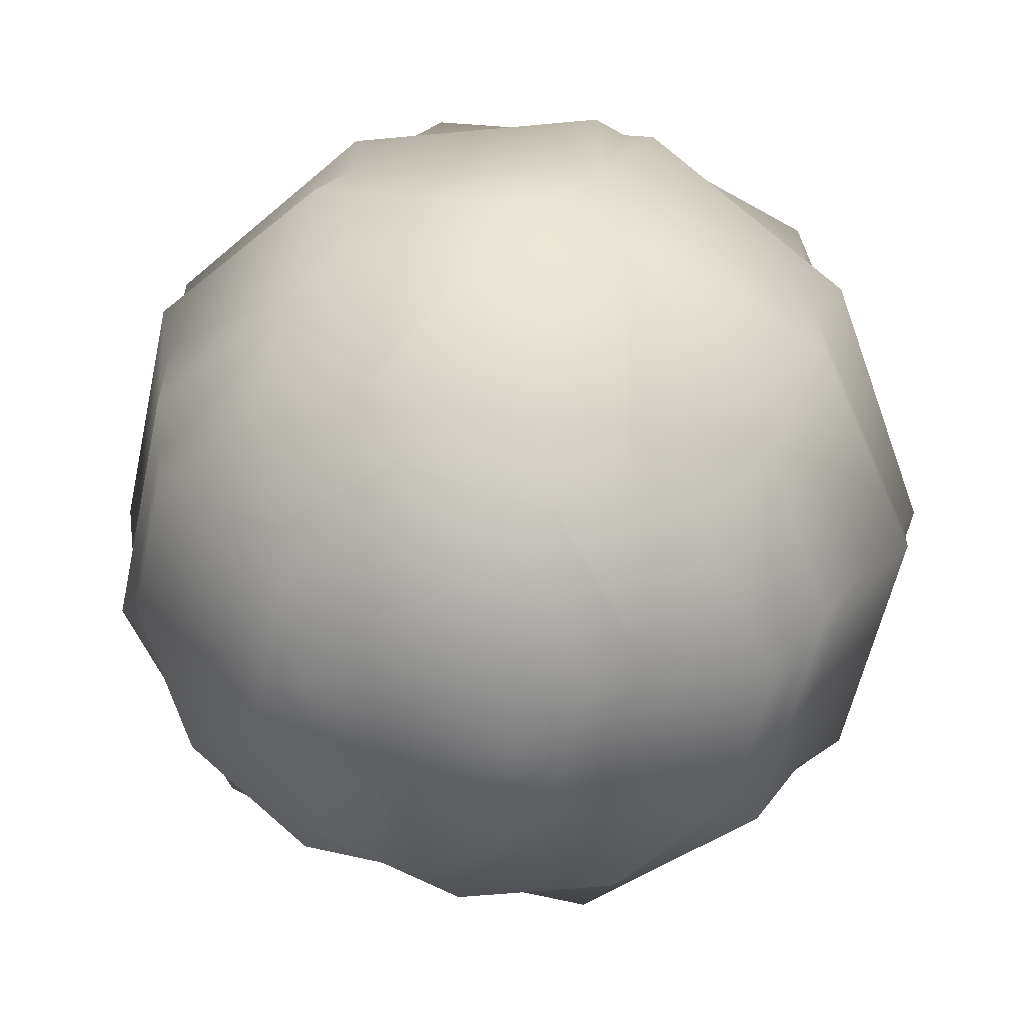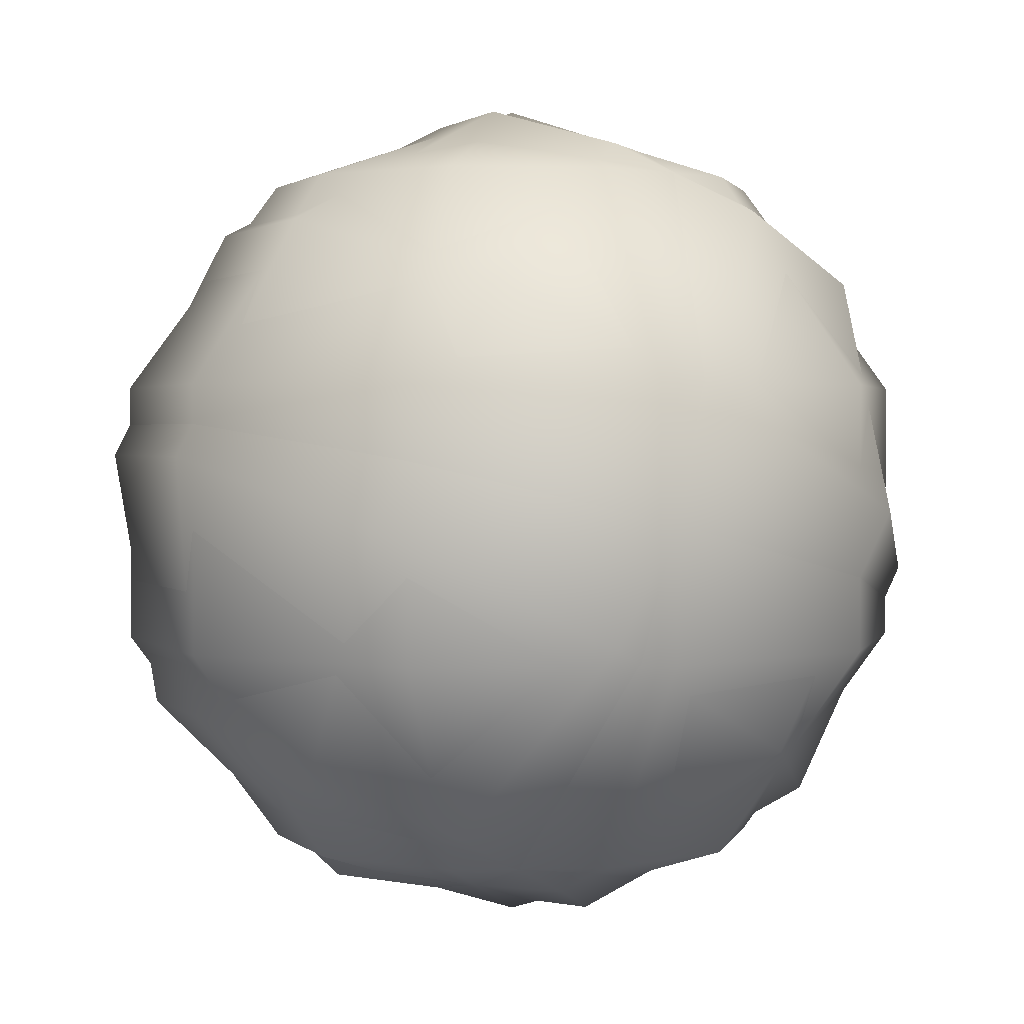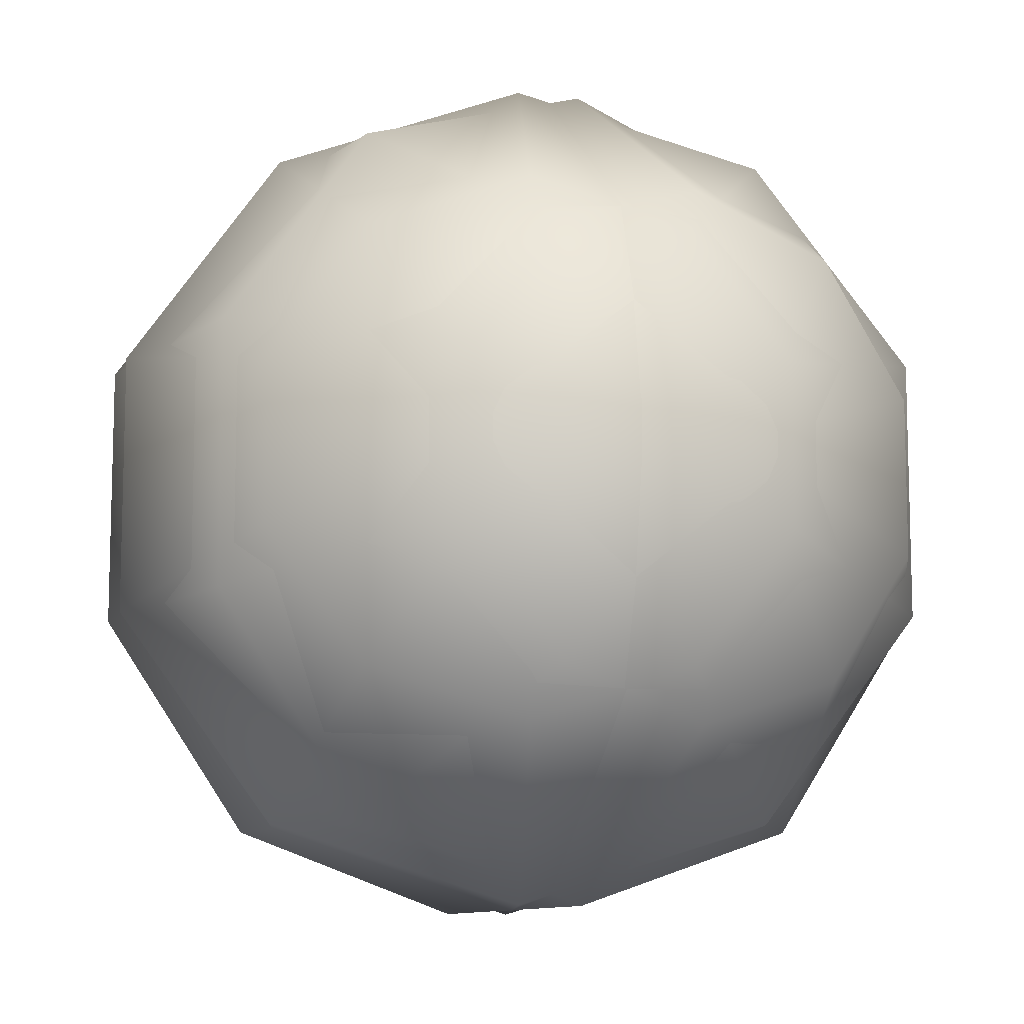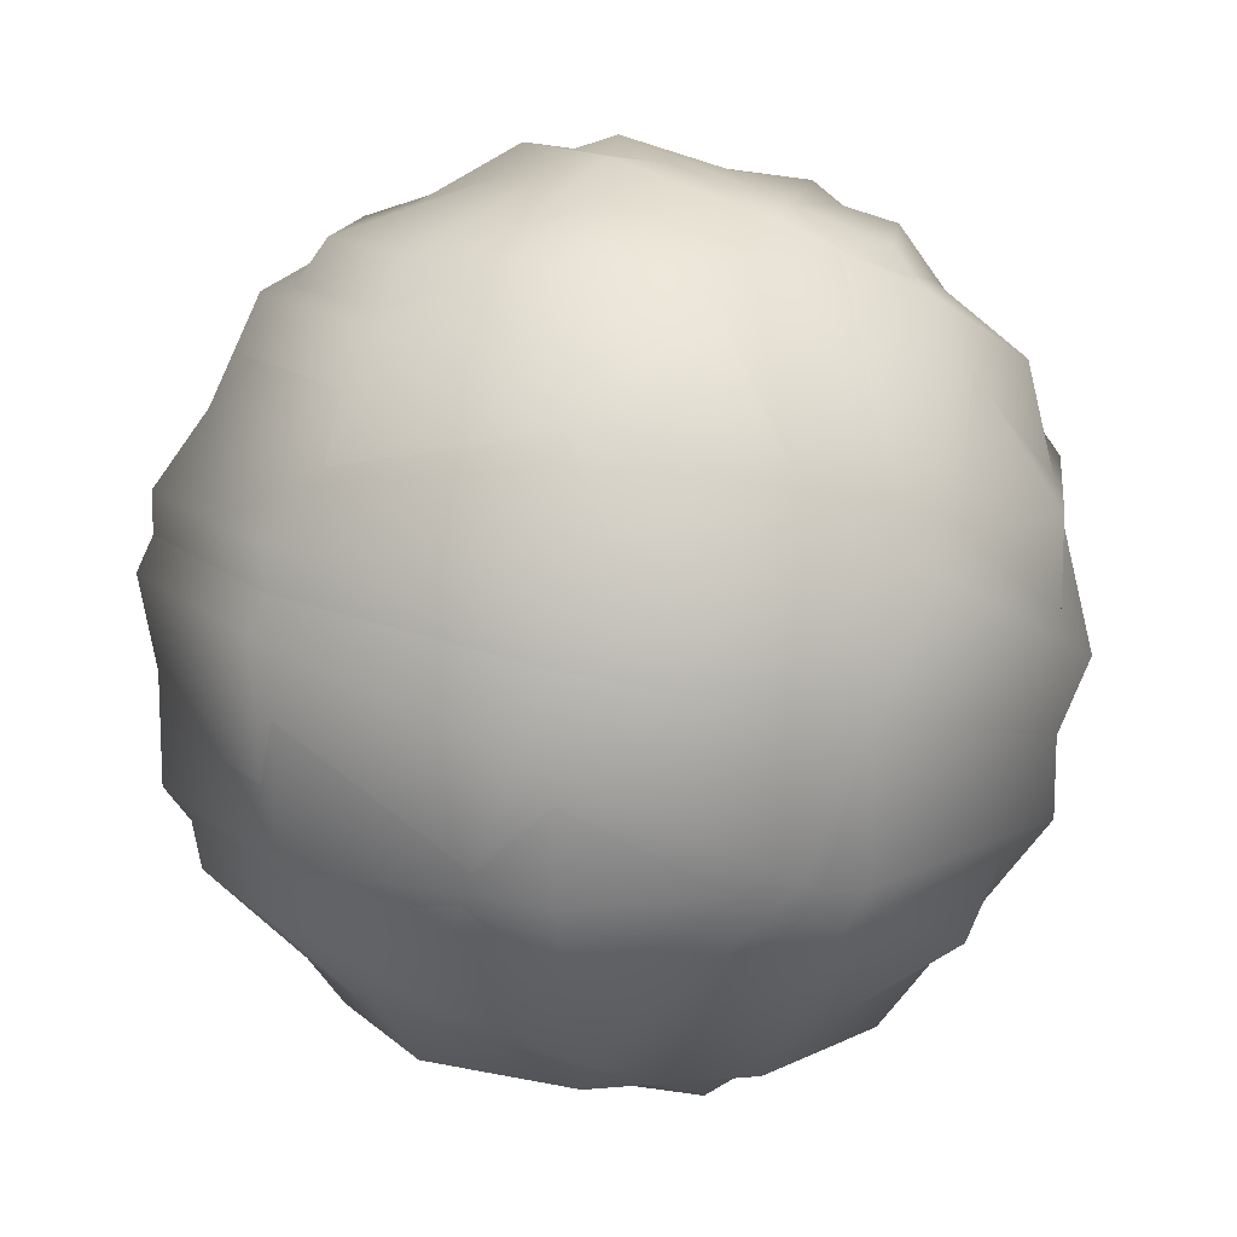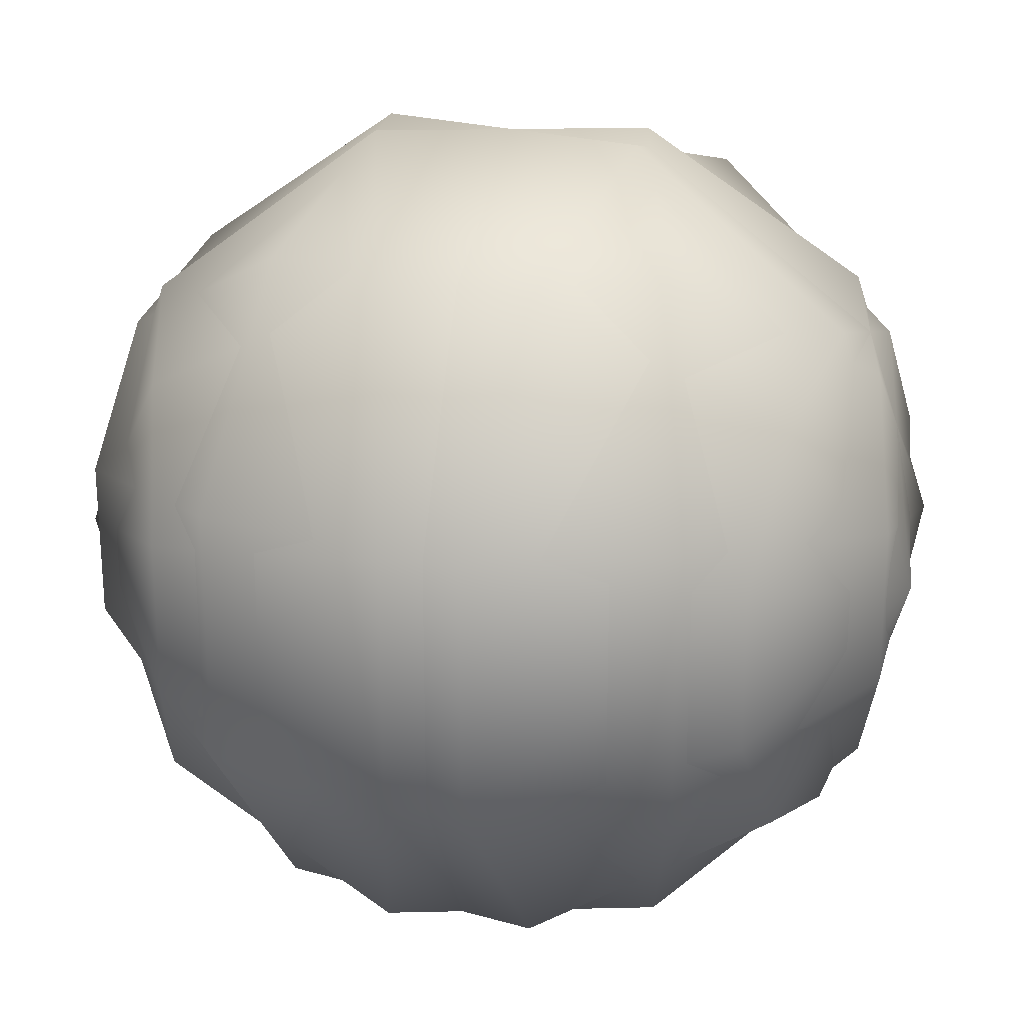
<metadata>
{"format":"obj","ext":"obj","renderer":"f3d","projection":"perspective","resolution":1024,"background":"white","views":[{"elev":-58.7,"azim":-12.4,"up":"+Y"},{"elev":1.7,"azim":-22.2,"up":"+Y"},{"elev":-10.5,"azim":149.7,"up":"+Z"},{"elev":13.9,"azim":-29.0,"up":"+Y"},{"elev":24.0,"azim":87.8,"up":"+Z"}]}
</metadata>
<code>
v  0 0.0404 -0
v  -0 0.0327 -0.0237
v  -0.014 0.0327 -0.0192
v  -0.0226 0.0327 -0.0073
v  -0.0226 0.0327 0.0073
v  -0.014 0.0327 0.0192
v  0 0.0327 0.0237
v  0.014 0.0327 0.0192
v  0.0226 0.0327 0.0073
v  0.0226 0.0327 -0.0073
v  0.014 0.0327 -0.0192
v  -0.0226 0.0125 -0.0311
v  -0 0.0125 -0.0384
v  -0.0365 0.0125 -0.0119
v  -0.0365 0.0125 0.0119
v  -0.0226 0.0125 0.0311
v  0 0.0125 0.0384
v  0.0226 0.0125 0.0311
v  0.0365 0.0125 0.0119
v  0.0365 0.0125 -0.0119
v  0.0226 0.0125 -0.0311
v  -0.0226 -0.0125 -0.0311
v  -0 -0.0125 -0.0384
v  -0.0365 -0.0125 -0.0119
v  -0.0365 -0.0125 0.0119
v  -0.0226 -0.0125 0.0311
v  0 -0.0125 0.0384
v  0.0226 -0.0125 0.0311
v  0.0365 -0.0125 0.0119
v  0.0365 -0.0125 -0.0119
v  0.0226 -0.0125 -0.0311
v  -0.014 -0.0327 -0.0192
v  -0 -0.0327 -0.0237
v  -0.0226 -0.0327 -0.0073
v  -0.0226 -0.0327 0.0073
v  -0.014 -0.0327 0.0192
v  0 -0.0327 0.0237
v  0.014 -0.0327 0.0192
v  0.0226 -0.0327 0.0073
v  0.0226 -0.0327 -0.0073
v  0.014 -0.0327 -0.0192
v  0 -0.0404 -0
g apple_06
f 1 2 3
f 1 3 4
f 1 4 5
f 1 5 6
f 1 6 7
f 1 7 8
f 1 8 9
f 1 9 10
f 1 10 11
f 1 11 2
f 12 3 2 13
f 14 4 3 12
f 15 5 4 14
f 16 6 5 15
f 17 7 6 16
f 18 8 7 17
f 19 9 8 18
f 20 10 9 19
f 21 11 10 20
f 13 2 11 21
f 22 12 13 23
f 24 14 12 22
f 25 15 14 24
f 26 16 15 25
f 27 17 16 26
f 28 18 17 27
f 29 19 18 28
f 30 20 19 29
f 31 21 20 30
f 23 13 21 31
f 32 22 23 33
f 34 24 22 32
f 35 25 24 34
f 36 26 25 35
f 37 27 26 36
f 38 28 27 37
f 39 29 28 38
f 40 30 29 39
f 41 31 30 40
f 33 23 31 41
f 42 32 33
f 42 34 32
f 42 35 34
f 42 36 35
f 42 37 36
f 42 38 37
f 42 39 38
f 42 40 39
f 42 41 40
f 42 33 41
v  0.0181 0.0347 -0
v  0.0146 0.0281 -0.023
v  0.0026 0.0344 -0.0186
v  -0.0048 0.0382 -0.0071
v  -0.0048 0.0382 0.0071
v  0.0026 0.0344 0.0186
v  0.0146 0.0281 0.023
v  0.0266 0.0219 0.0186
v  0.034 0.018 0.0071
v  0.034 0.018 -0.0071
v  0.0266 0.0219 -0.0186
v  -0.0138 0.0208 -0.0301
v  0.0056 0.0107 -0.0372
v  -0.0258 0.0271 -0.0115
v  -0.0258 0.0271 0.0115
v  -0.0138 0.0208 0.0301
v  0.0056 0.0107 0.0372
v  0.025 0.0006 0.0301
v  0.037 -0.0056 0.0115
v  0.037 -0.0056 -0.0115
v  0.025 0.0006 -0.0301
v  -0.025 -0.0006 -0.0301
v  -0.0056 -0.0107 -0.0372
v  -0.037 0.0056 -0.0115
v  -0.037 0.0056 0.0115
v  -0.025 -0.0006 0.0301
v  -0.0056 -0.0107 0.0372
v  0.0138 -0.0208 0.0301
v  0.0258 -0.0271 0.0115
v  0.0258 -0.0271 -0.0115
v  0.0138 -0.0208 -0.0301
v  -0.0266 -0.0219 -0.0186
v  -0.0146 -0.0281 -0.023
v  -0.034 -0.018 -0.0071
v  -0.034 -0.018 0.0071
v  -0.0266 -0.0219 0.0186
v  -0.0146 -0.0281 0.023
v  -0.0026 -0.0344 0.0186
v  0.0048 -0.0382 0.0071
v  0.0048 -0.0382 -0.0071
v  -0.0026 -0.0344 -0.0186
v  -0.0181 -0.0347 -0
g apple_03
f 43 44 45
f 43 45 46
f 43 46 47
f 43 47 48
f 43 48 49
f 43 49 50
f 43 50 51
f 43 51 52
f 43 52 53
f 43 53 44
f 54 45 44 55
f 56 46 45 54
f 57 47 46 56
f 58 48 47 57
f 59 49 48 58
f 60 50 49 59
f 61 51 50 60
f 62 52 51 61
f 63 53 52 62
f 55 44 53 63
f 64 54 55 65
f 66 56 54 64
f 67 57 56 66
f 68 58 57 67
f 69 59 58 68
f 70 60 59 69
f 71 61 60 70
f 72 62 61 71
f 73 63 62 72
f 65 55 63 73
f 74 64 65 75
f 76 66 64 74
f 77 67 66 76
f 78 68 67 77
f 79 69 68 78
f 80 70 69 79
f 81 71 70 80
f 82 72 71 81
f 83 73 72 82
f 75 65 73 83
f 84 74 75
f 84 76 74
f 84 77 76
f 84 78 77
f 84 79 78
f 84 80 79
f 84 81 80
f 84 82 81
f 84 83 82
f 84 75 83
v  0.0215 0.0412 -0
v  0.0174 0.0334 -0.0273
v  0.0031 0.0408 -0.0221
v  -0.0057 0.0454 -0.0084
v  -0.0057 0.0454 0.0084
v  0.0031 0.0408 0.0221
v  0.0174 0.0334 0.0273
v  0.0316 0.026 0.0221
v  0.0404 0.0214 0.0084
v  0.0404 0.0214 -0.0084
v  0.0316 0.026 -0.0221
v  -0.0164 0.0248 -0.0358
v  0.0066 0.0127 -0.0442
v  -0.0307 0.0322 -0.0137
v  -0.0307 0.0322 0.0137
v  -0.0164 0.0248 0.0358
v  0.0066 0.0127 0.0442
v  0.0297 0.0007 0.0358
v  0.0439 -0.0067 0.0137
v  0.0439 -0.0067 -0.0137
v  0.0297 0.0007 -0.0358
v  -0.0297 -0.0007 -0.0358
v  -0.0066 -0.0127 -0.0442
v  -0.0439 0.0067 -0.0137
v  -0.0439 0.0067 0.0137
v  -0.0297 -0.0007 0.0358
v  -0.0066 -0.0127 0.0442
v  0.0164 -0.0248 0.0358
v  0.0307 -0.0322 0.0137
v  0.0307 -0.0322 -0.0137
v  0.0164 -0.0248 -0.0358
v  -0.0316 -0.026 -0.0221
v  -0.0174 -0.0334 -0.0273
v  -0.0404 -0.0214 -0.0084
v  -0.0404 -0.0214 0.0084
v  -0.0316 -0.026 0.0221
v  -0.0174 -0.0334 0.0273
v  -0.0031 -0.0408 0.0221
v  0.0057 -0.0454 0.0084
v  0.0057 -0.0454 -0.0084
v  -0.0031 -0.0408 -0.0221
v  -0.0215 -0.0412 -0
g apple_02
f 85 86 87
f 85 87 88
f 85 88 89
f 85 89 90
f 85 90 91
f 85 91 92
f 85 92 93
f 85 93 94
f 85 94 95
f 85 95 86
f 96 87 86 97
f 98 88 87 96
f 99 89 88 98
f 100 90 89 99
f 101 91 90 100
f 102 92 91 101
f 103 93 92 102
f 104 94 93 103
f 105 95 94 104
f 97 86 95 105
f 106 96 97 107
f 108 98 96 106
f 109 99 98 108
f 110 100 99 109
f 111 101 100 110
f 112 102 101 111
f 113 103 102 112
f 114 104 103 113
f 115 105 104 114
f 107 97 105 115
f 116 106 107 117
f 118 108 106 116
f 119 109 108 118
f 120 110 109 119
f 121 111 110 120
f 122 112 111 121
f 123 113 112 122
f 124 114 113 123
f 125 115 114 124
f 117 107 115 125
f 126 116 117
f 126 118 116
f 126 119 118
f 126 120 119
f 126 121 120
f 126 122 121
f 126 123 122
f 126 124 123
f 126 125 124
f 126 117 125
v  0 0.0465 -0
v  -0 0.0376 -0.0273
v  -0.0161 0.0376 -0.0221
v  -0.026 0.0376 -0.0084
v  -0.026 0.0376 0.0084
v  -0.0161 0.0376 0.0221
v  0 0.0376 0.0273
v  0.0161 0.0376 0.0221
v  0.026 0.0376 0.0084
v  0.026 0.0376 -0.0084
v  0.0161 0.0376 -0.0221
v  -0.026 0.0144 -0.0358
v  -0 0.0144 -0.0442
v  -0.0421 0.0144 -0.0137
v  -0.0421 0.0144 0.0137
v  -0.026 0.0144 0.0358
v  0 0.0144 0.0442
v  0.026 0.0144 0.0358
v  0.0421 0.0144 0.0137
v  0.0421 0.0144 -0.0137
v  0.026 0.0144 -0.0358
v  -0.026 -0.0144 -0.0358
v  -0 -0.0144 -0.0442
v  -0.0421 -0.0144 -0.0137
v  -0.0421 -0.0144 0.0137
v  -0.026 -0.0144 0.0358
v  0 -0.0144 0.0442
v  0.026 -0.0144 0.0358
v  0.0421 -0.0144 0.0137
v  0.0421 -0.0144 -0.0137
v  0.026 -0.0144 -0.0358
v  -0.0161 -0.0376 -0.0221
v  -0 -0.0376 -0.0273
v  -0.026 -0.0376 -0.0084
v  -0.026 -0.0376 0.0084
v  -0.0161 -0.0376 0.0221
v  0 -0.0376 0.0273
v  0.0161 -0.0376 0.0221
v  0.026 -0.0376 0.0084
v  0.026 -0.0376 -0.0084
v  0.0161 -0.0376 -0.0221
v  0 -0.0465 -0
g apple_05
f 127 128 129
f 127 129 130
f 127 130 131
f 127 131 132
f 127 132 133
f 127 133 134
f 127 134 135
f 127 135 136
f 127 136 137
f 127 137 128
f 138 129 128 139
f 140 130 129 138
f 141 131 130 140
f 142 132 131 141
f 143 133 132 142
f 144 134 133 143
f 145 135 134 144
f 146 136 135 145
f 147 137 136 146
f 139 128 137 147
f 148 138 139 149
f 150 140 138 148
f 151 141 140 150
f 152 142 141 151
f 153 143 142 152
f 154 144 143 153
f 155 145 144 154
f 156 146 145 155
f 157 147 146 156
f 149 139 147 157
f 158 148 149 159
f 160 150 148 158
f 161 151 150 160
f 162 152 151 161
f 163 153 152 162
f 164 154 153 163
f 165 155 154 164
f 166 156 155 165
f 167 157 156 166
f 159 149 157 167
f 168 158 159
f 168 160 158
f 168 161 160
f 168 162 161
f 168 163 162
f 168 164 163
f 168 165 164
f 168 166 165
f 168 167 166
f 168 159 167
v  0 0.0367 -0
v  -0 0.0297 -0.0216
v  -0.0127 0.0297 -0.0175
v  -0.0205 0.0297 -0.0067
v  -0.0205 0.0297 0.0067
v  -0.0127 0.0297 0.0175
v  0 0.0297 0.0216
v  0.0127 0.0297 0.0175
v  0.0205 0.0297 0.0067
v  0.0205 0.0297 -0.0067
v  0.0127 0.0297 -0.0175
v  -0.0205 0.0113 -0.0282
v  -0 0.0113 -0.0349
v  -0.0332 0.0113 -0.0108
v  -0.0332 0.0113 0.0108
v  -0.0205 0.0113 0.0282
v  0 0.0113 0.0349
v  0.0205 0.0113 0.0282
v  0.0332 0.0113 0.0108
v  0.0332 0.0113 -0.0108
v  0.0205 0.0113 -0.0282
v  -0.0205 -0.0113 -0.0282
v  -0 -0.0113 -0.0349
v  -0.0332 -0.0113 -0.0108
v  -0.0332 -0.0113 0.0108
v  -0.0205 -0.0113 0.0282
v  0 -0.0113 0.0349
v  0.0205 -0.0113 0.0282
v  0.0332 -0.0113 0.0108
v  0.0332 -0.0113 -0.0108
v  0.0205 -0.0113 -0.0282
v  -0.0127 -0.0297 -0.0175
v  -0 -0.0297 -0.0216
v  -0.0205 -0.0297 -0.0067
v  -0.0205 -0.0297 0.0067
v  -0.0127 -0.0297 0.0175
v  0 -0.0297 0.0216
v  0.0127 -0.0297 0.0175
v  0.0205 -0.0297 0.0067
v  0.0205 -0.0297 -0.0067
v  0.0127 -0.0297 -0.0175
v  0 -0.0367 -0
g apple_04
f 169 170 171
f 169 171 172
f 169 172 173
f 169 173 174
f 169 174 175
f 169 175 176
f 169 176 177
f 169 177 178
f 169 178 179
f 169 179 170
f 180 171 170 181
f 182 172 171 180
f 183 173 172 182
f 184 174 173 183
f 185 175 174 184
f 186 176 175 185
f 187 177 176 186
f 188 178 177 187
f 189 179 178 188
f 181 170 179 189
f 190 180 181 191
f 192 182 180 190
f 193 183 182 192
f 194 184 183 193
f 195 185 184 194
f 196 186 185 195
f 197 187 186 196
f 198 188 187 197
f 199 189 188 198
f 191 181 189 199
f 200 190 191 201
f 202 192 190 200
f 203 193 192 202
f 204 194 193 203
f 205 195 194 204
f 206 196 195 205
f 207 197 196 206
f 208 198 197 207
f 209 199 198 208
f 201 191 199 209
f 210 200 201
f 210 202 200
f 210 203 202
f 210 204 203
f 210 205 204
f 210 206 205
f 210 207 206
f 210 208 207
f 210 209 208
f 210 201 209
v  0.017 0.0326 -0
v  0.0137 0.0263 -0.0216
v  0.0025 0.0322 -0.0175
v  -0.0045 0.0358 -0.0067
v  -0.0045 0.0358 0.0067
v  0.0025 0.0322 0.0175
v  0.0137 0.0263 0.0216
v  0.025 0.0205 0.0175
v  0.0319 0.0169 0.0067
v  0.0319 0.0169 -0.0067
v  0.025 0.0205 -0.0175
v  -0.013 0.0195 -0.0282
v  0.0052 0.0101 -0.0349
v  -0.0242 0.0254 -0.0108
v  -0.0242 0.0254 0.0108
v  -0.013 0.0195 0.0282
v  0.0052 0.0101 0.0349
v  0.0234 0.0006 0.0282
v  0.0347 -0.0053 0.0108
v  0.0347 -0.0053 -0.0108
v  0.0234 0.0006 -0.0282
v  -0.0234 -0.0006 -0.0282
v  -0.0052 -0.0101 -0.0349
v  -0.0347 0.0053 -0.0108
v  -0.0347 0.0053 0.0108
v  -0.0234 -0.0006 0.0282
v  -0.0052 -0.0101 0.0349
v  0.013 -0.0195 0.0282
v  0.0242 -0.0254 0.0108
v  0.0242 -0.0254 -0.0108
v  0.013 -0.0195 -0.0282
v  -0.025 -0.0205 -0.0175
v  -0.0137 -0.0263 -0.0216
v  -0.0319 -0.0169 -0.0067
v  -0.0319 -0.0169 0.0067
v  -0.025 -0.0205 0.0175
v  -0.0137 -0.0263 0.0216
v  -0.0025 -0.0322 0.0175
v  0.0045 -0.0358 0.0067
v  0.0045 -0.0358 -0.0067
v  -0.0025 -0.0322 -0.0175
v  -0.017 -0.0326 -0
g apple_01
f 211 212 213
f 211 213 214
f 211 214 215
f 211 215 216
f 211 216 217
f 211 217 218
f 211 218 219
f 211 219 220
f 211 220 221
f 211 221 212
f 222 213 212 223
f 224 214 213 222
f 225 215 214 224
f 226 216 215 225
f 227 217 216 226
f 228 218 217 227
f 229 219 218 228
f 230 220 219 229
f 231 221 220 230
f 223 212 221 231
f 232 222 223 233
f 234 224 222 232
f 235 225 224 234
f 236 226 225 235
f 237 227 226 236
f 238 228 227 237
f 239 229 228 238
f 240 230 229 239
f 241 231 230 240
f 233 223 231 241
f 242 232 233 243
f 244 234 232 242
f 245 235 234 244
f 246 236 235 245
f 247 237 236 246
f 248 238 237 247
f 249 239 238 248
f 250 240 239 249
f 251 241 240 250
f 243 233 241 251
f 252 242 243
f 252 244 242
f 252 245 244
f 252 246 245
f 252 247 246
f 252 248 247
f 252 249 248
f 252 250 249
f 252 251 250
f 252 243 251

</code>
